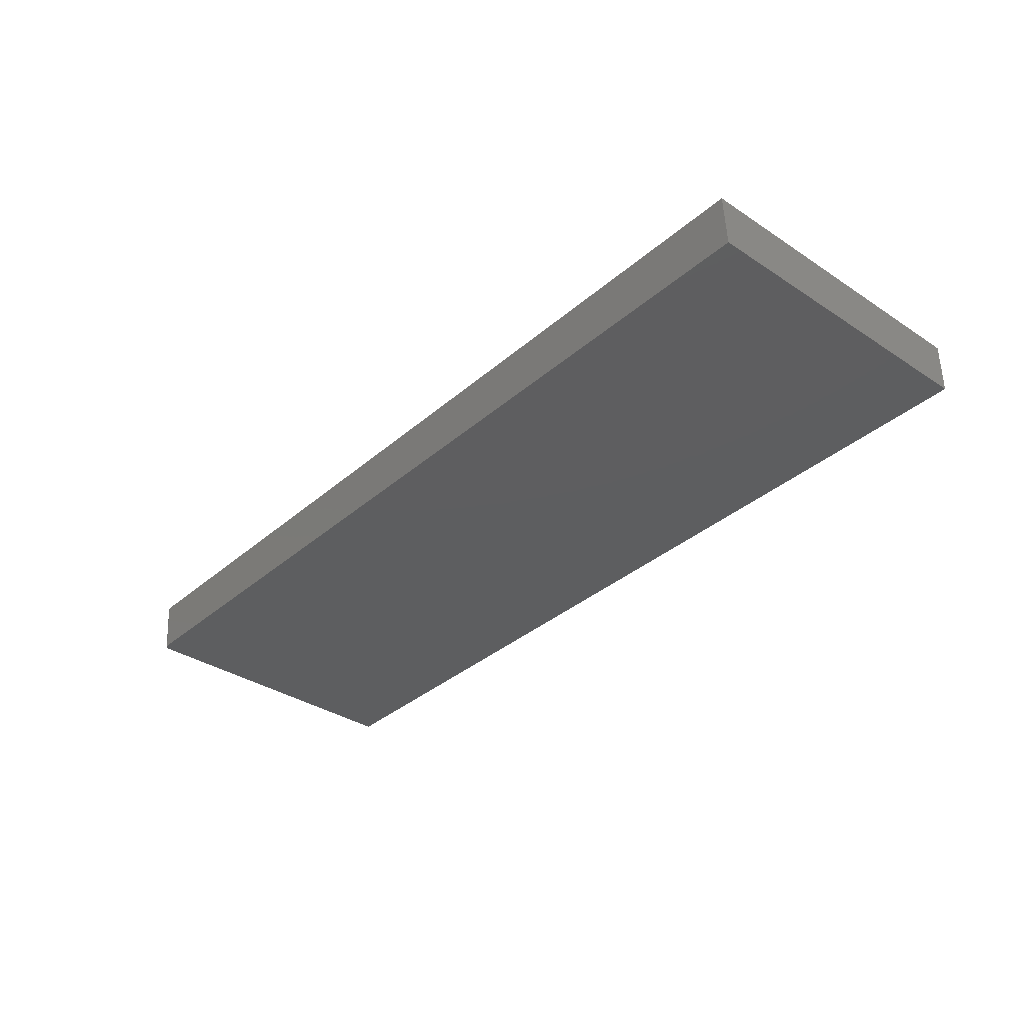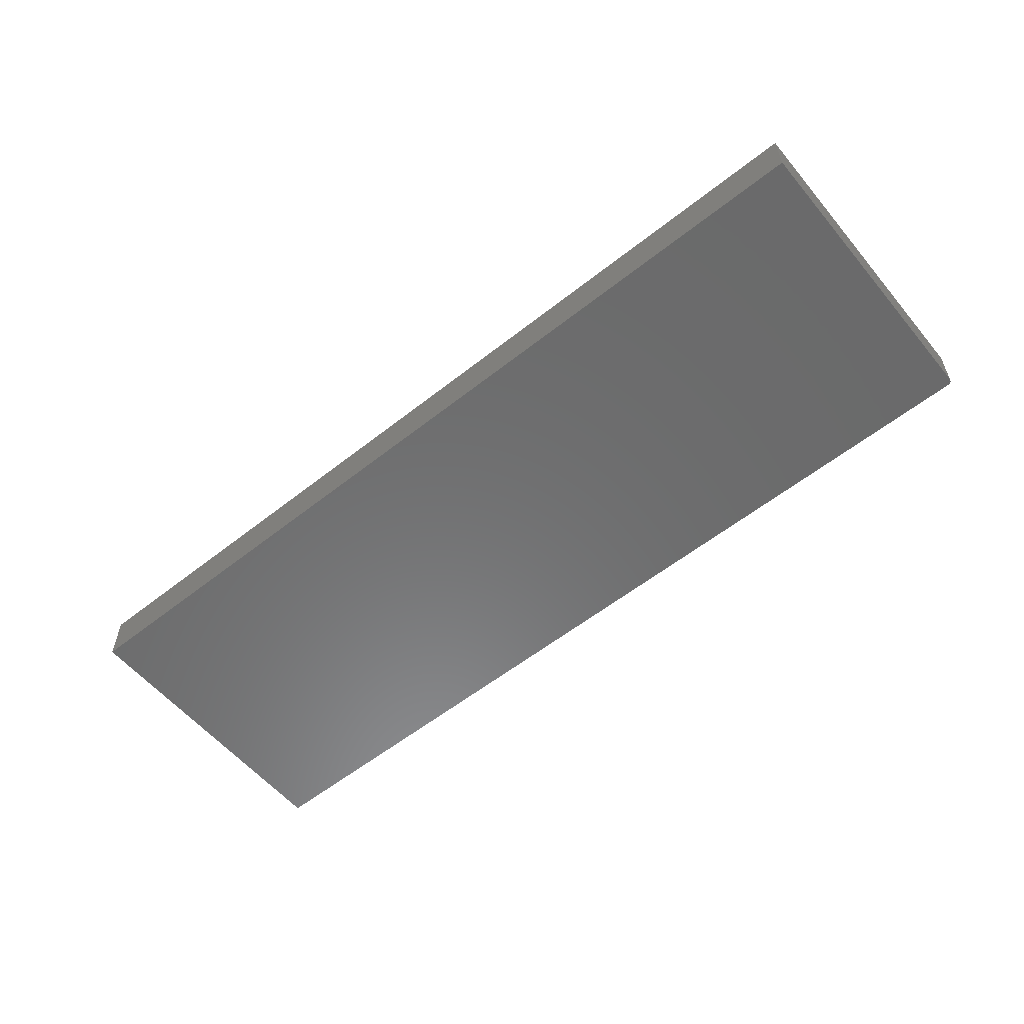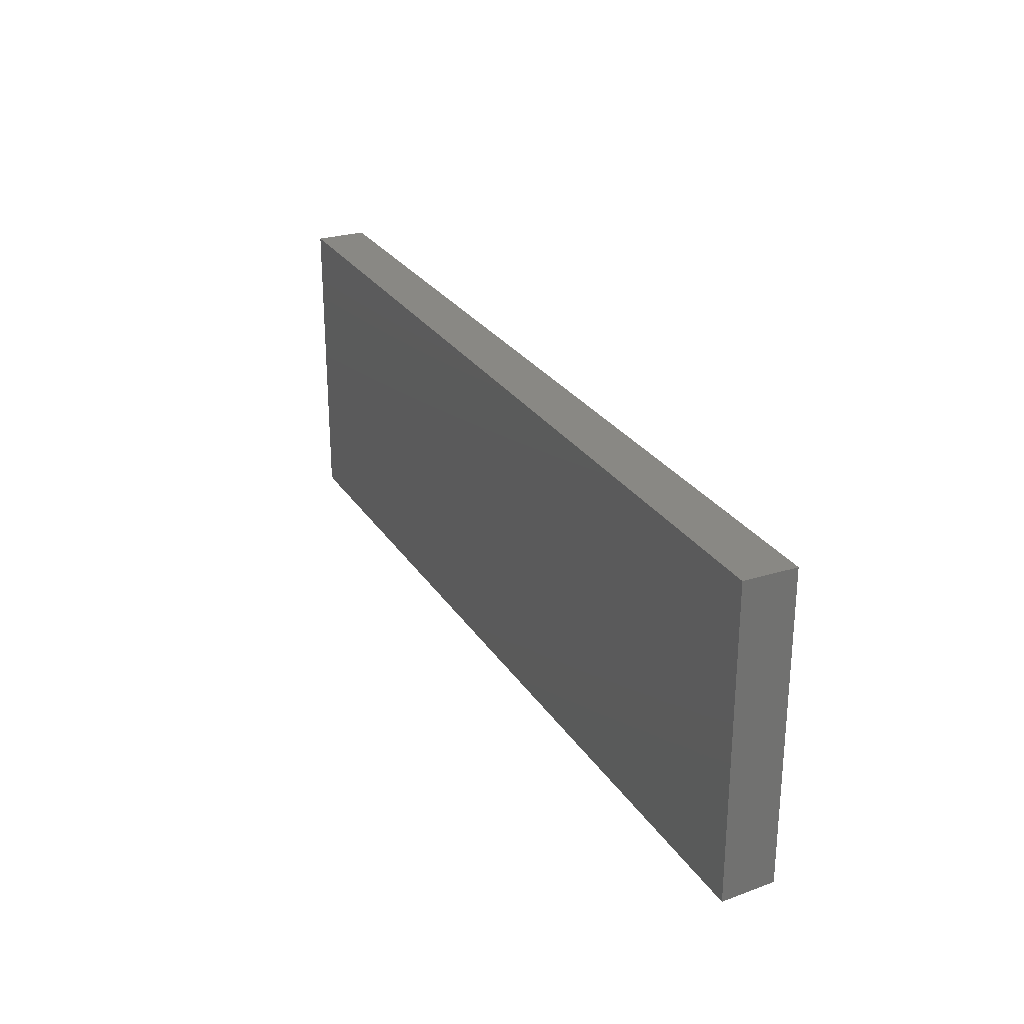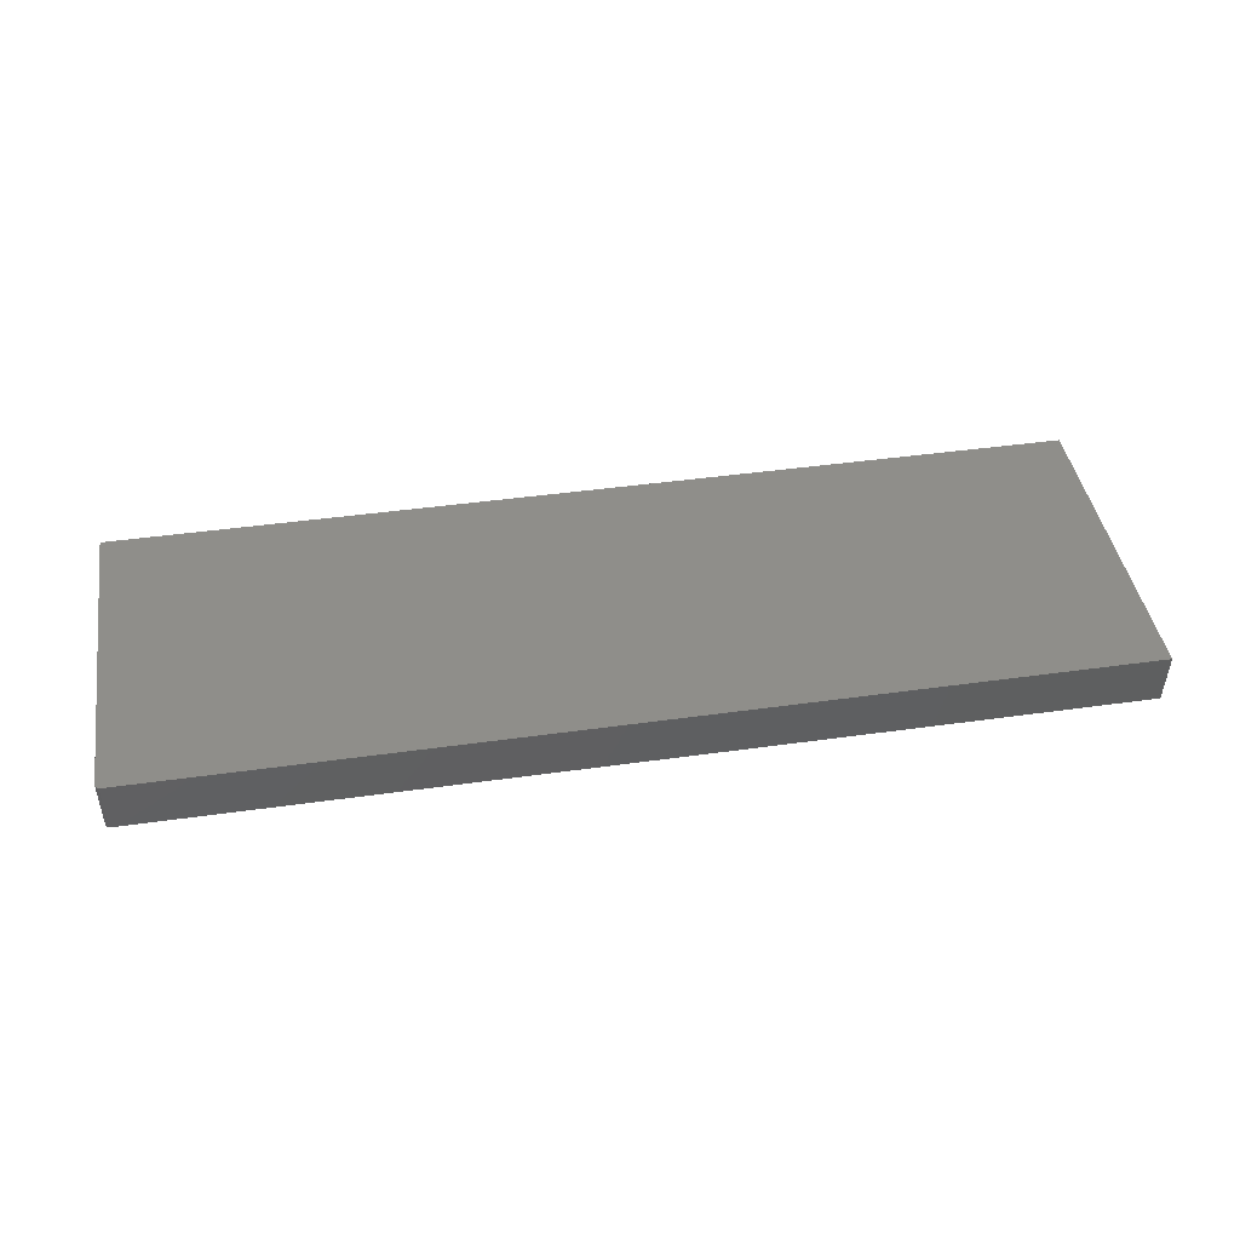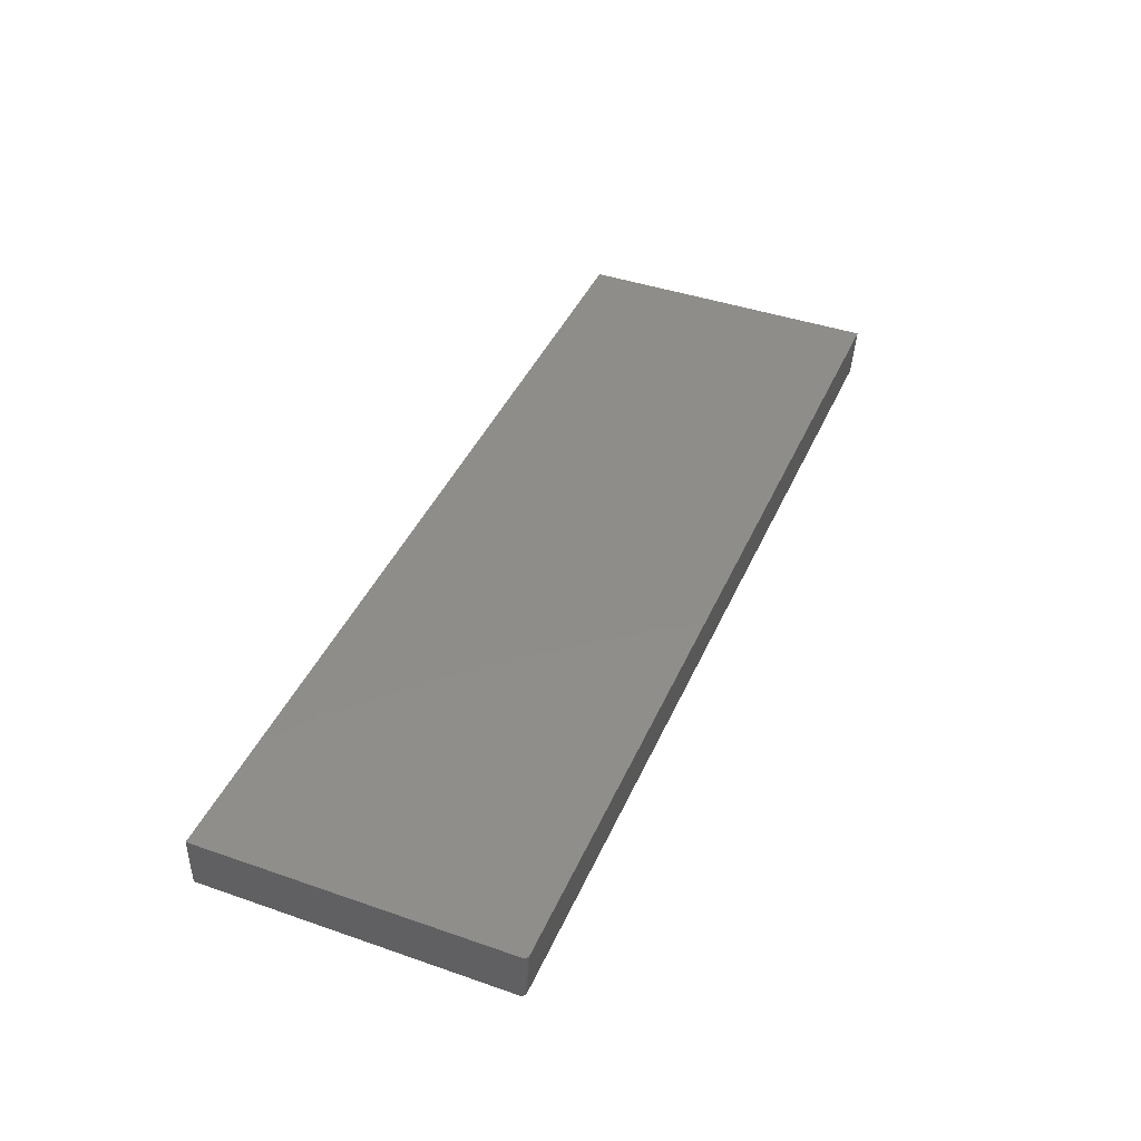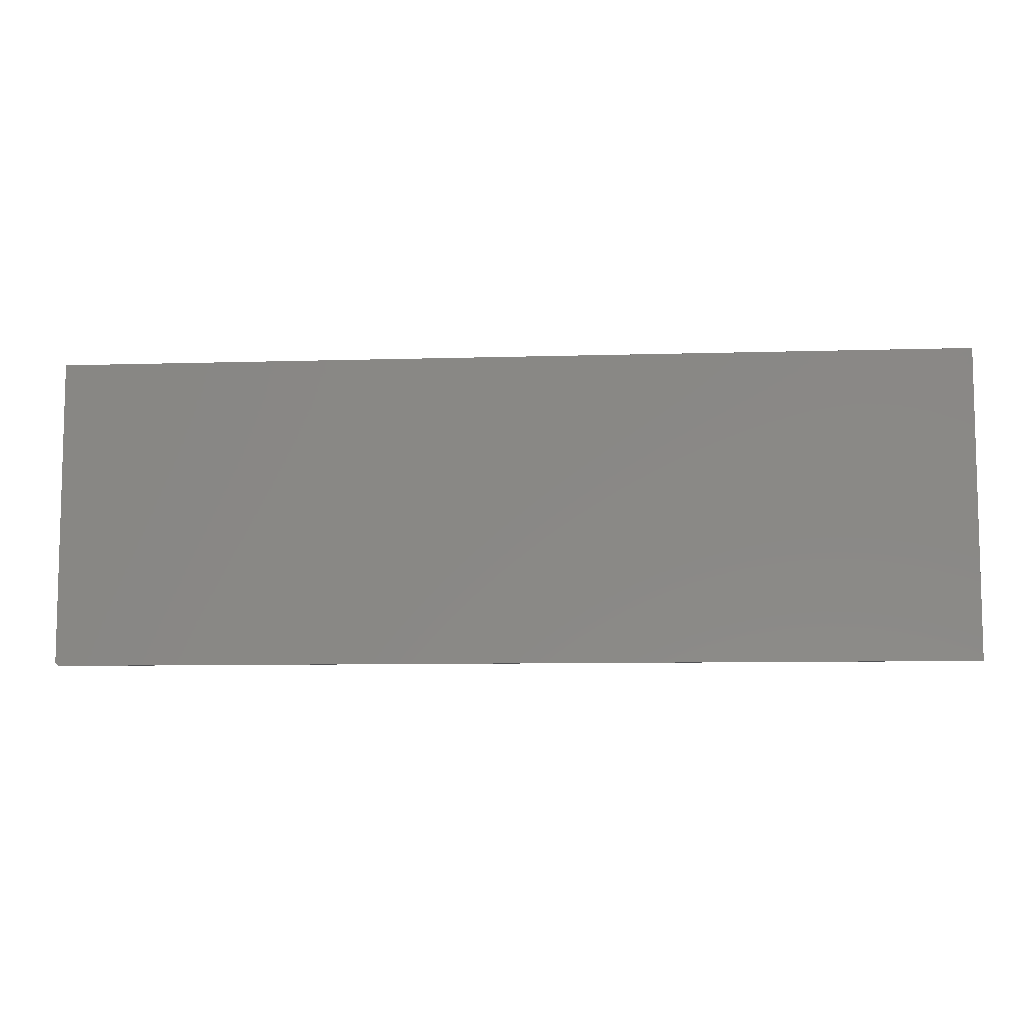
<metadata>
{"format":"stl","ext":"stl","renderer":"f3d","projection":"perspective","resolution":1024,"background":"white","views":[{"elev":-35.1,"azim":-131.2,"up":"+Y"},{"elev":-57.3,"azim":39.4,"up":"+Y"},{"elev":26.8,"azim":-115.9,"up":"+Z"},{"elev":43.2,"azim":170.5,"up":"+Y"},{"elev":42.1,"azim":112.6,"up":"+Y"},{"elev":-8.4,"azim":-175.2,"up":"+Z"}]}
</metadata>
<code>
# stl→obj: 18 verts, 32 faces
v 0.75 -0.03906 0.007828
v 0.75 0.04515 0.002565
v 0.75 -0.03906 0.5
v 0.75 0.04515 0.5
v 0.7468 -0.03906 0.001508
v 0.7496 -0.03906 0.005453
v 0.7485 -0.03906 0.003254
v -0.75 -0.03906 0.5
v -0.75 -0.03906 0
v 0.7422 -0.03906 0
v 0.7446 -0.03906 0.0003859
v 0.7496 0.04515 0.0001899
v 0.7485 0.04515 -0.002009
v 0.7468 0.04515 -0.003756
v 0.7446 0.04515 -0.004877
v 0.7422 0.04515 -0.005263
v -0.75 0.04515 -0.005263
v -0.75 0.04515 0.5
f 1 2 3
f 3 2 4
f 1 5 6
f 5 7 6
f 3 8 9
f 3 9 10
f 3 10 11
f 3 11 5
f 3 5 1
f 2 12 13
f 4 2 13
f 4 13 14
f 4 14 15
f 4 15 16
f 4 16 17
f 4 17 18
f 9 17 10
f 10 17 16
f 10 16 11
f 11 16 15
f 11 15 5
f 5 15 14
f 5 14 7
f 7 14 13
f 7 13 6
f 6 13 12
f 6 12 1
f 1 12 2
f 9 8 17
f 17 8 18
f 18 8 4
f 4 8 3

</code>
